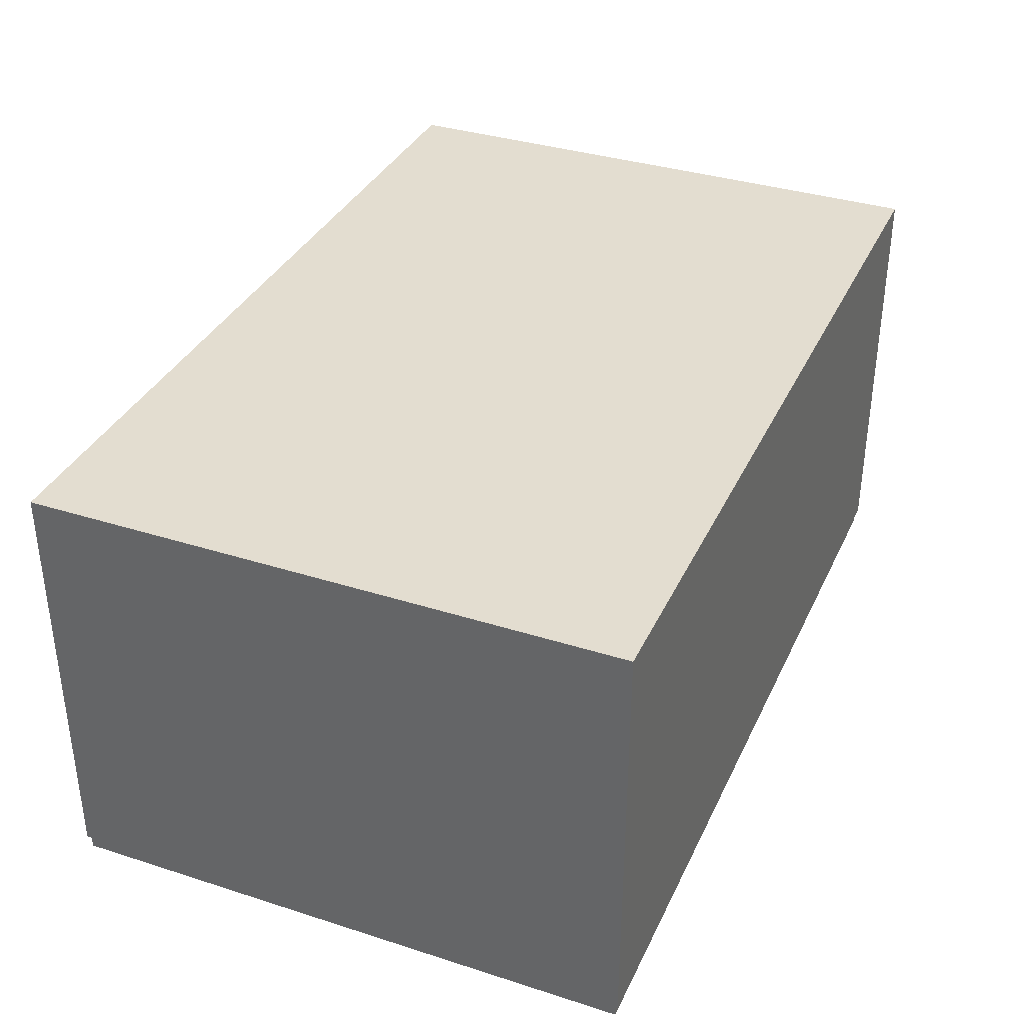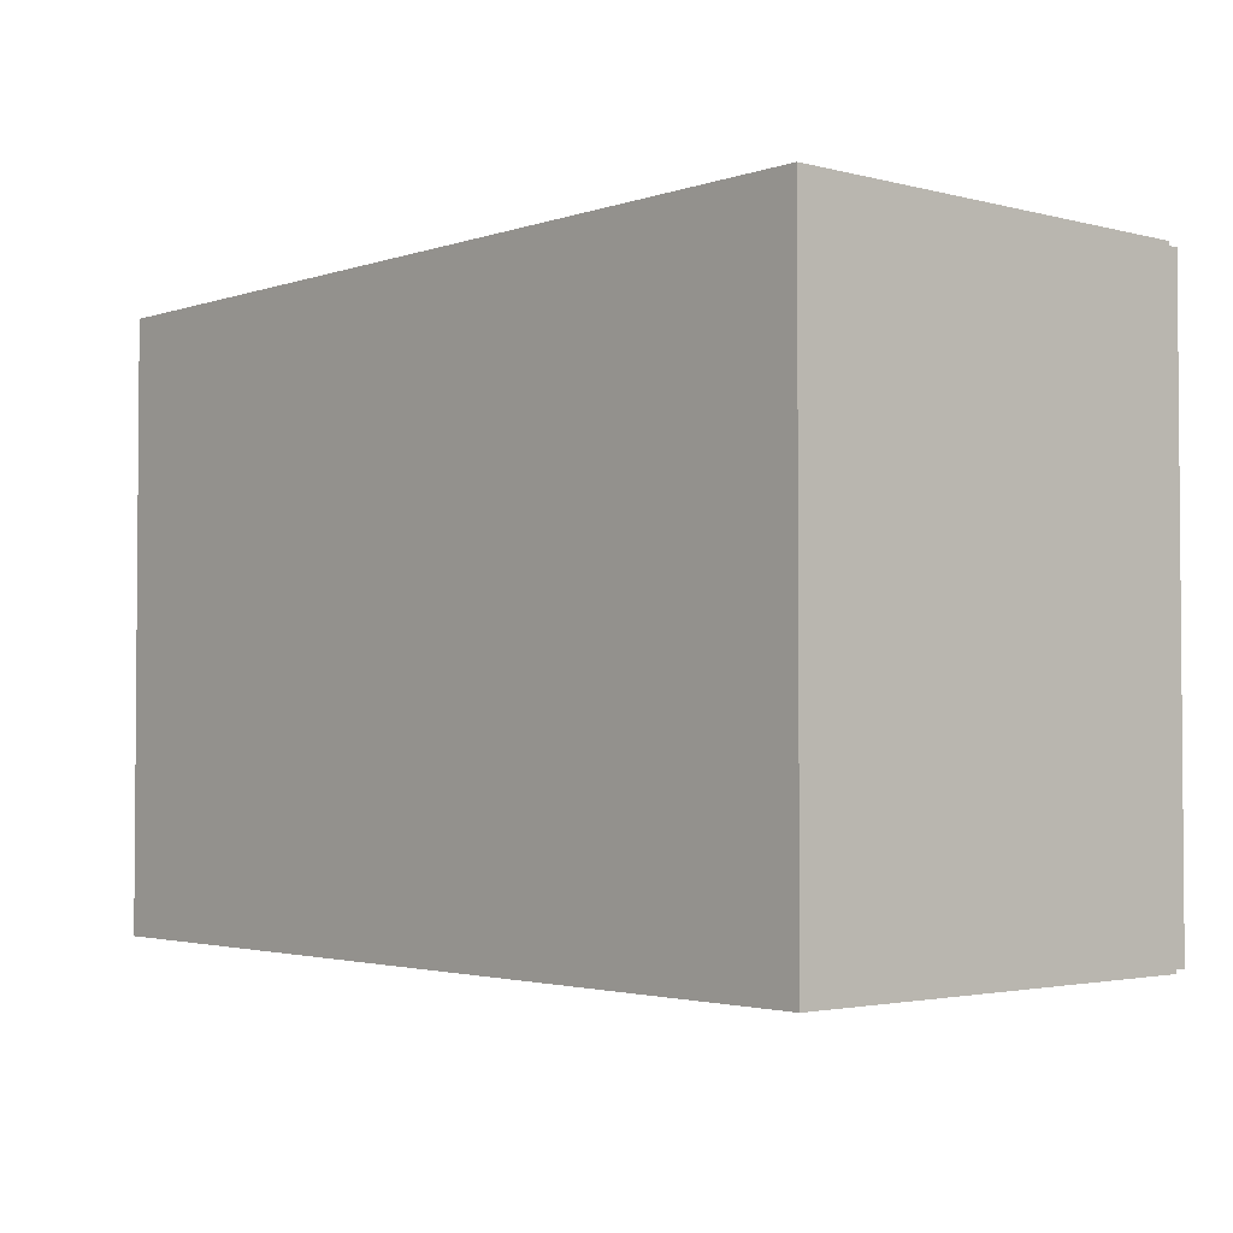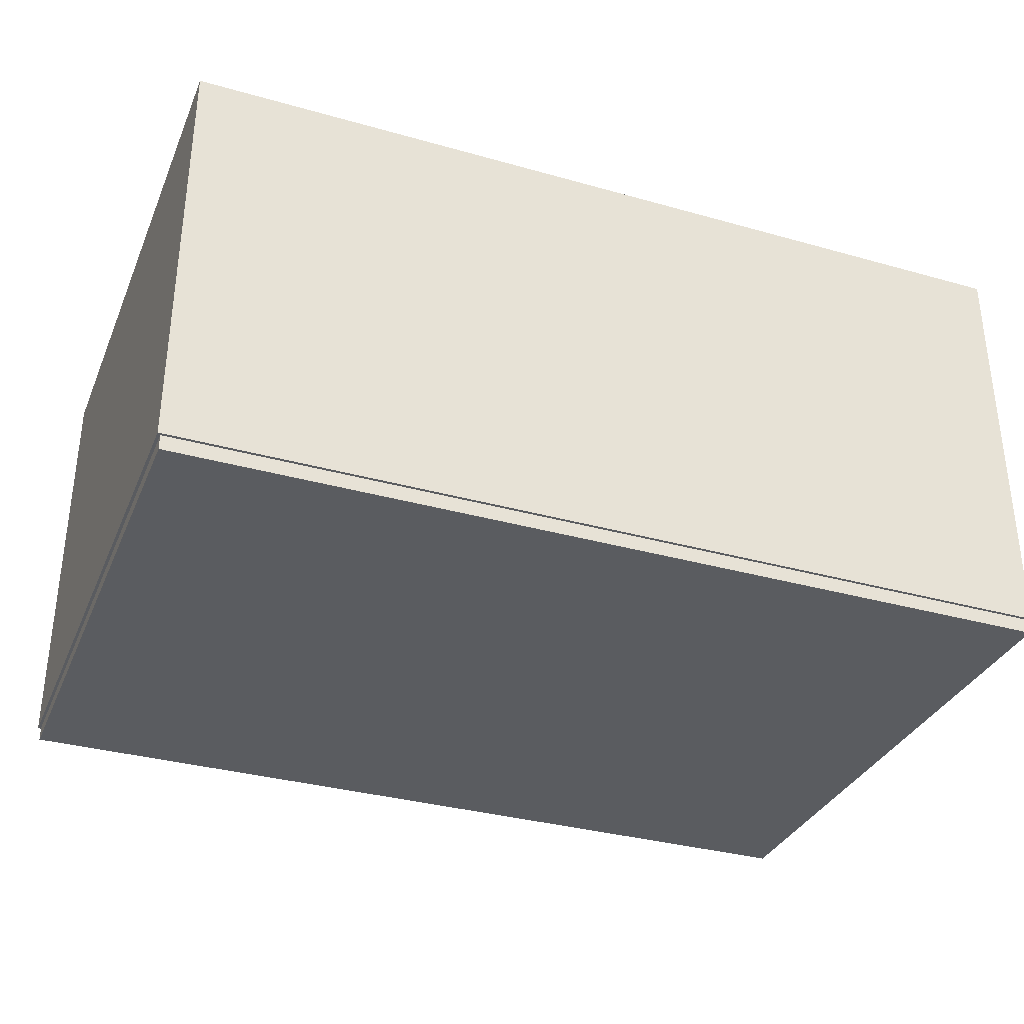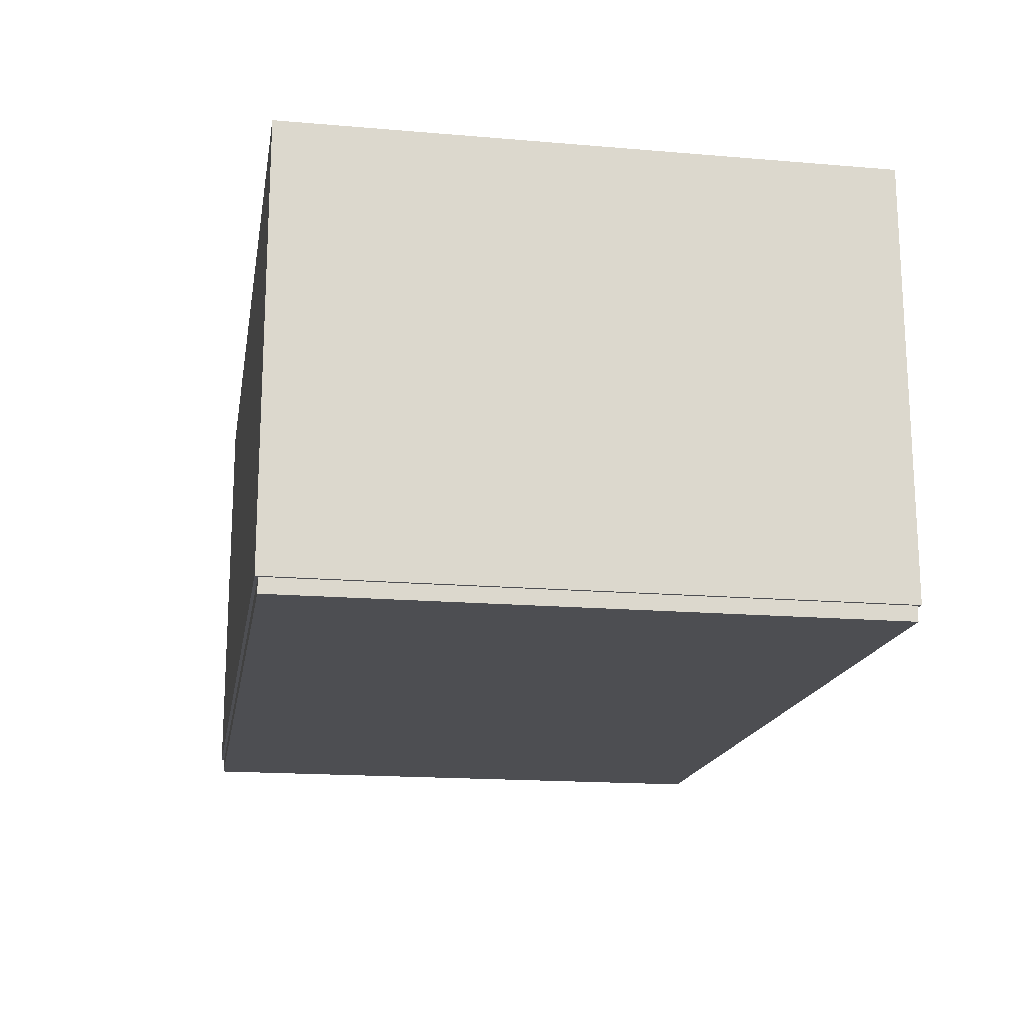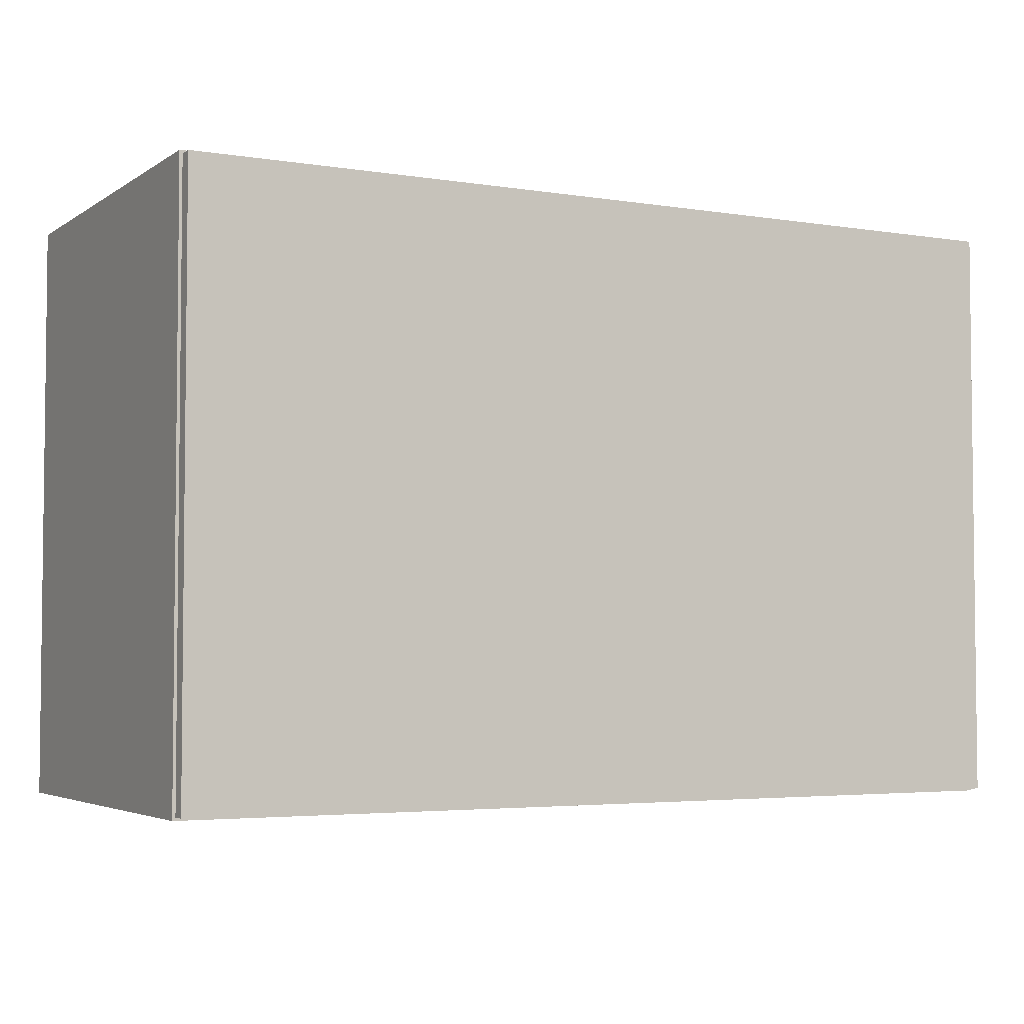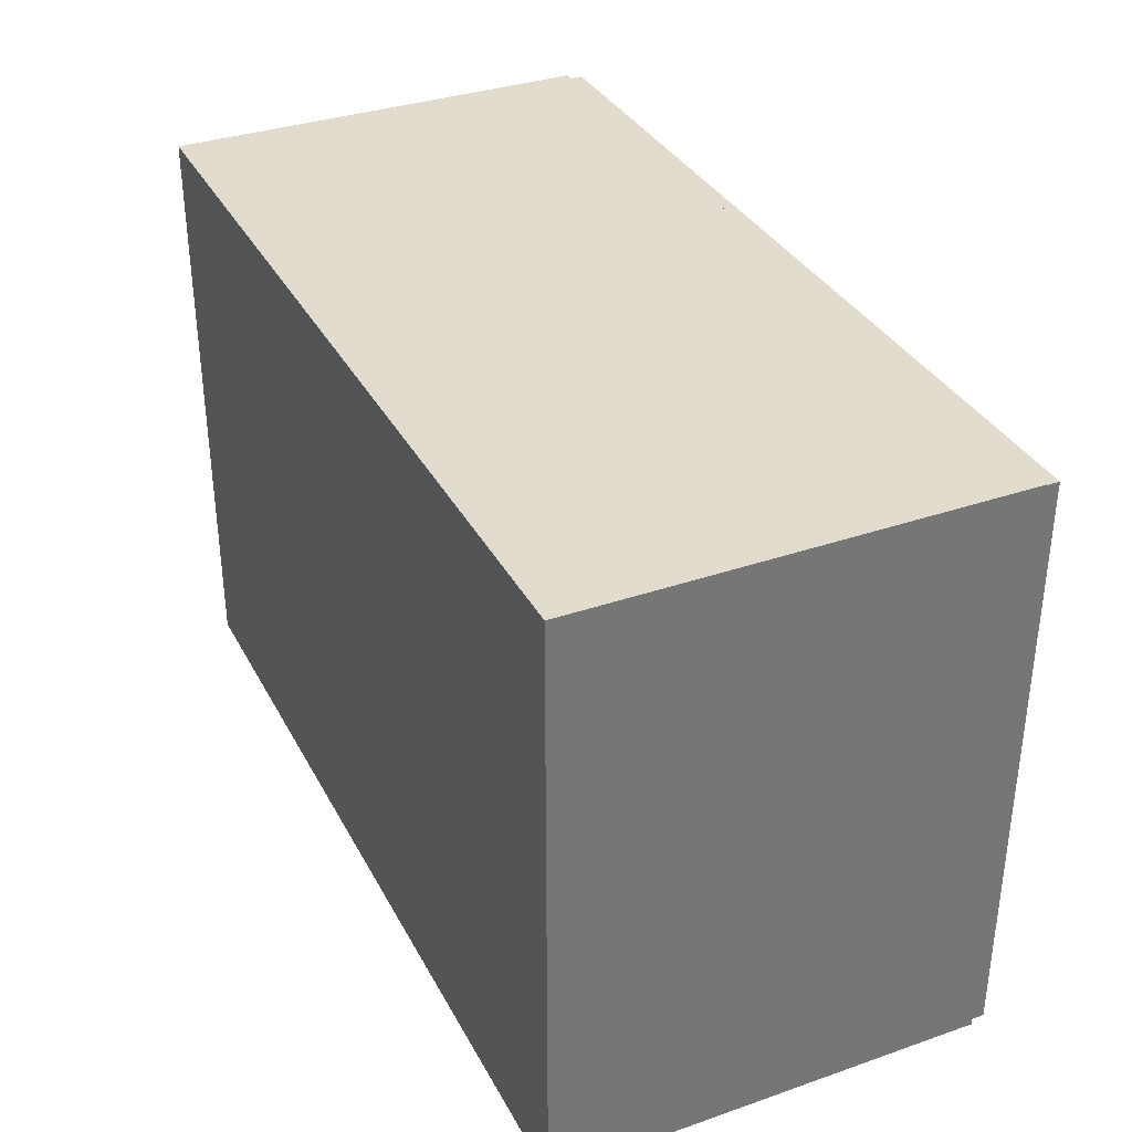
<metadata>
{"format":"obj","ext":"obj","renderer":"f3d","projection":"perspective","resolution":1024,"background":"white","views":[{"elev":35.6,"azim":-67.2,"up":"+Y"},{"elev":-2.7,"azim":-131.3,"up":"+Z"},{"elev":-33.7,"azim":159.0,"up":"+Y"},{"elev":-17.2,"azim":80.4,"up":"+Y"},{"elev":-3.9,"azim":-27.9,"up":"+Z"},{"elev":34.7,"azim":-114.8,"up":"+Z"}]}
</metadata>
<code>
v  -29.8 0 19.8
v  29.8 0 19.8
v  29.8 -0 -19.8
v  -29.8 -0 -19.8
v  30 30 -20
v  30 30 20
v  -30 30 20
v  -30 30 -20
v  30 1 -20
v  -30 1 -20
v  -29.8 1 -19.8
v  29.8 1 -19.8
v  -30 1 20
v  -29.8 1 19.8
v  30 1 20
v  29.8 1 19.8
g room_002
f 1 2 3
f 3 4 1
f 5 6 7
f 7 8 5
f 9 10 11
f 11 12 9
f 10 13 14
f 14 11 10
f 13 15 16
f 16 14 13
f 15 9 12
f 12 16 15
f 5 8 10
f 10 9 5
f 8 7 13
f 13 10 8
f 7 6 15
f 15 13 7
f 6 5 9
f 9 15 6
f 4 3 12
f 12 11 4
f 3 2 16
f 16 12 3
f 2 1 14
f 14 16 2
f 1 4 11
f 11 14 1

</code>
